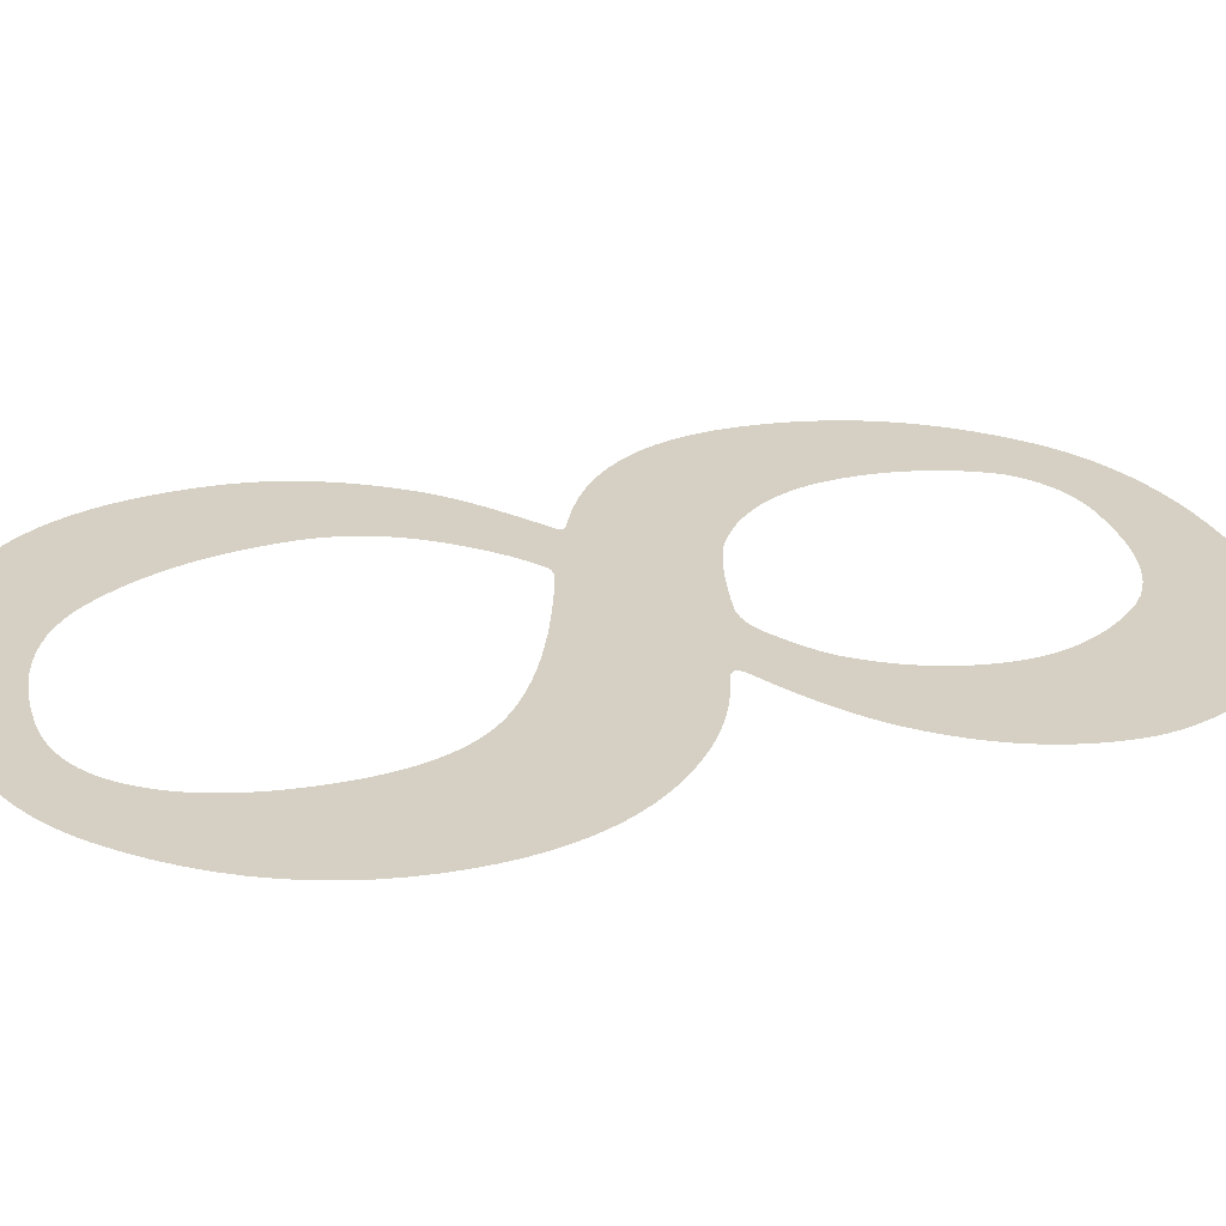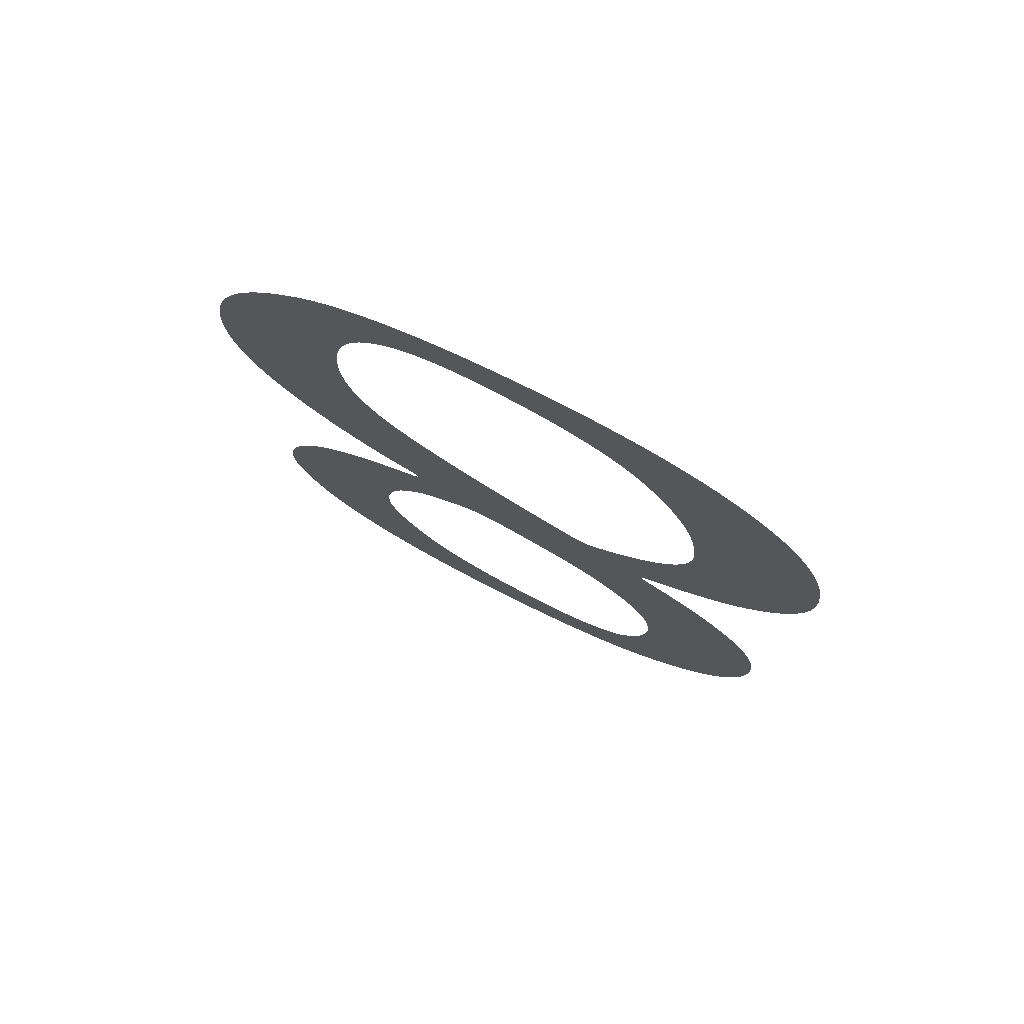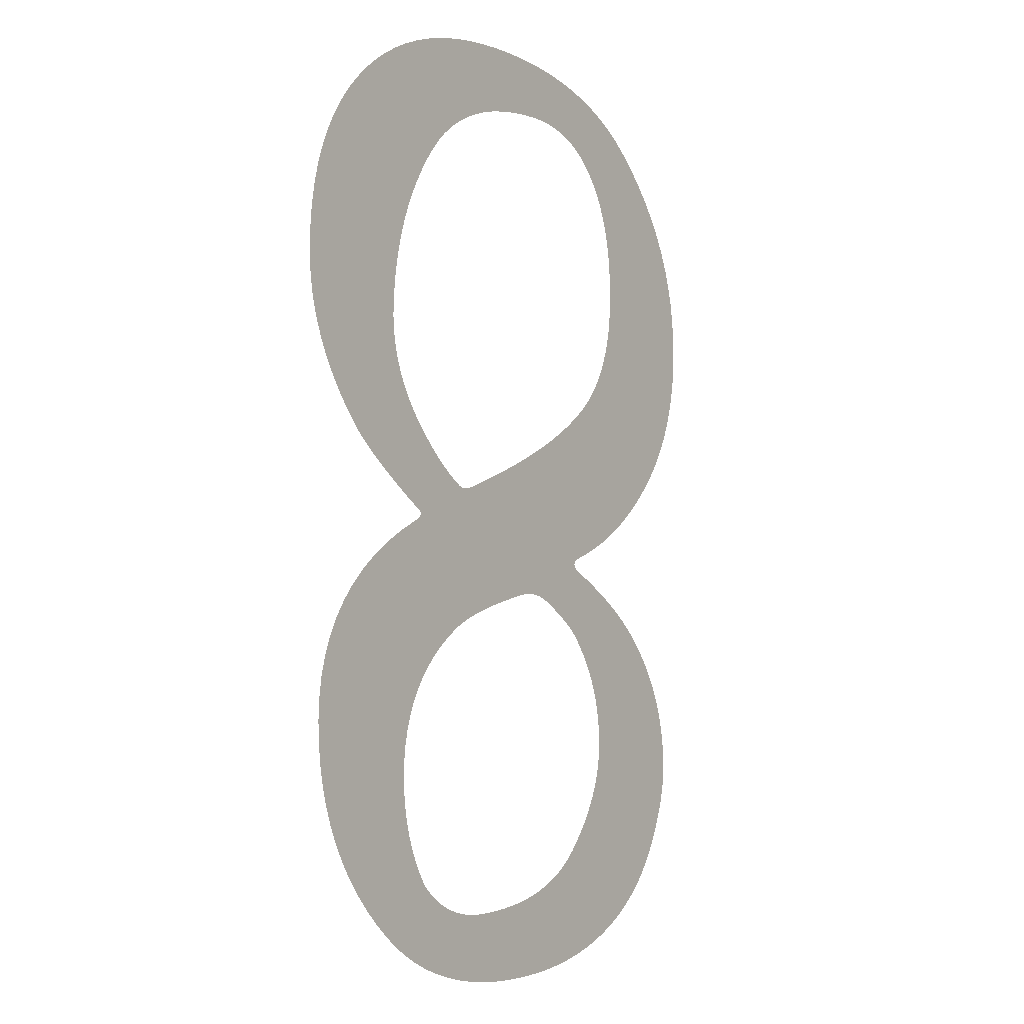
<metadata>
{"format":"obj","ext":"obj","renderer":"f3d","projection":"perspective","resolution":1024,"background":"white","views":[{"elev":26.1,"azim":72.0,"up":"+Y"},{"elev":77.0,"azim":-153.0,"up":"+Z"},{"elev":-2.7,"azim":-53.3,"up":"+Z"}]}
</metadata>
<code>
o Text
v 0.4168 0 -0.1673
v 0.4165 0 -0.1547
v 0.4153 0 -0.1425
v 0.4132 0 -0.1305
v 0.4102 0 -0.1187
v 0.4062 0 -0.1073
v 0.4014 0 -0.0961
v 0.3957 0 -0.08521
v 0.3891 0 -0.07459
v 0.3817 0 -0.06426
v 0.3733 0 -0.0542
v 0.364 0 -0.04441
v 0.3538 0 -0.03491
v 0.3454 0 -0.02811
v 0.3364 0 -0.0219
v 0.3268 0 -0.01628
v 0.3164 0 -0.01126
v 0.3055 0 -0.006823
v 0.2938 0 -0.00298
v 0.2816 0 0.000272
v 0.2686 0 0.002933
v 0.255 0 0.005002
v 0.2408 0 0.00648
v 0.2259 0 0.007367
v 0.2103 0 0.007663
v 0.196 0 0.007344
v 0.1823 0 0.006386
v 0.1692 0 0.004789
v 0.1567 0 0.002554
v 0.1447 0 -0.000319
v 0.1332 0 -0.003831
v 0.1224 0 -0.007982
v 0.1121 0 -0.01277
v 0.1024 0 -0.0182
v 0.09323 0 -0.02427
v 0.08465 0 -0.03097
v 0.07663 0 -0.03831
v 0.07037 0 -0.04503
v 0.06466 0 -0.0521
v 0.05949 0 -0.05955
v 0.05487 0 -0.06736
v 0.05079 0 -0.07554
v 0.04725 0 -0.08408
v 0.04426 0 -0.09299
v 0.04181 0 -0.1023
v 0.03991 0 -0.1119
v 0.03855 0 -0.1219
v 0.03773 0 -0.1323
v 0.03746 0 -0.143
v 0.03773 0 -0.1512
v 0.03853 0 -0.1593
v 0.03986 0 -0.1673
v 0.04172 0 -0.1753
v 0.04412 0 -0.1833
v 0.04704 0 -0.1913
v 0.0505 0 -0.1991
v 0.05449 0 -0.207
v 0.05901 0 -0.2148
v 0.06407 0 -0.2226
v 0.06966 0 -0.2303
v 0.07578 0 -0.238
v 0.07852 0 -0.2411
v 0.08165 0 -0.2444
v 0.08517 0 -0.2478
v 0.08907 0 -0.2514
v 0.09335 0 -0.2551
v 0.09802 0 -0.2589
v 0.1031 0 -0.263
v 0.1085 0 -0.2671
v 0.1143 0 -0.2714
v 0.1205 0 -0.2759
v 0.1271 0 -0.2805
v 0.1341 0 -0.2852
v 0.1349 0 -0.2858
v 0.1356 0 -0.2864
v 0.136 0 -0.2869
v 0.1363 0 -0.2875
v 0.1363 0 -0.2881
v 0.1362 0 -0.2886
v 0.1359 0 -0.2892
v 0.1354 0 -0.2898
v 0.1347 0 -0.2903
v 0.1339 0 -0.2909
v 0.1328 0 -0.2915
v 0.1315 0 -0.292
v 0.1179 0 -0.2986
v 0.1055 0 -0.3056
v 0.0943 0 -0.3133
v 0.08424 0 -0.3215
v 0.07537 0 -0.3302
v 0.06769 0 -0.3395
v 0.06118 0 -0.3494
v 0.05586 0 -0.3598
v 0.05172 0 -0.3707
v 0.04877 0 -0.3823
v 0.04699 0 -0.3943
v 0.0464 0 -0.407
v 0.04682 0 -0.4195
v 0.04809 0 -0.4317
v 0.05021 0 -0.4436
v 0.05317 0 -0.4551
v 0.05697 0 -0.4663
v 0.06162 0 -0.4771
v 0.06712 0 -0.4876
v 0.07346 0 -0.4978
v 0.08065 0 -0.5076
v 0.08868 0 -0.5171
v 0.09756 0 -0.5263
v 0.1073 0 -0.5351
v 0.1152 0 -0.5414
v 0.1236 0 -0.5472
v 0.1326 0 -0.5524
v 0.142 0 -0.5571
v 0.152 0 -0.5612
v 0.1625 0 -0.5648
v 0.1735 0 -0.5678
v 0.185 0 -0.5703
v 0.1971 0 -0.5722
v 0.2096 0 -0.5736
v 0.2227 0 -0.5744
v 0.2363 0 -0.5747
v 0.2496 0 -0.5744
v 0.2625 0 -0.5736
v 0.2748 0 -0.5723
v 0.2866 0 -0.5705
v 0.2978 0 -0.5681
v 0.3085 0 -0.5651
v 0.3187 0 -0.5617
v 0.3284 0 -0.5577
v 0.3376 0 -0.5532
v 0.3462 0 -0.5481
v 0.3543 0 -0.5425
v 0.3619 0 -0.5364
v 0.3648 0 -0.5337
v 0.3677 0 -0.5309
v 0.3704 0 -0.5279
v 0.3731 0 -0.5247
v 0.3757 0 -0.5214
v 0.3782 0 -0.518
v 0.3807 0 -0.5144
v 0.383 0 -0.5107
v 0.3853 0 -0.5068
v 0.3875 0 -0.5028
v 0.3896 0 -0.4986
v 0.3917 0 -0.4943
v 0.3933 0 -0.4904
v 0.3948 0 -0.4866
v 0.3961 0 -0.4829
v 0.3973 0 -0.4793
v 0.3984 0 -0.4758
v 0.3993 0 -0.4723
v 0.4001 0 -0.469
v 0.4007 0 -0.4657
v 0.4012 0 -0.4625
v 0.4016 0 -0.4594
v 0.4018 0 -0.4563
v 0.4019 0 -0.4534
v 0.4016 0 -0.445
v 0.4008 0 -0.4368
v 0.3994 0 -0.4287
v 0.3975 0 -0.4208
v 0.3951 0 -0.413
v 0.3921 0 -0.4054
v 0.3885 0 -0.3979
v 0.3845 0 -0.3906
v 0.3798 0 -0.3834
v 0.3747 0 -0.3763
v 0.369 0 -0.3695
v 0.3627 0 -0.3627
v 0.3591 0 -0.3592
v 0.3552 0 -0.3556
v 0.351 0 -0.3521
v 0.3465 0 -0.3485
v 0.3417 0 -0.345
v 0.3366 0 -0.3414
v 0.3313 0 -0.3379
v 0.3256 0 -0.3343
v 0.3197 0 -0.3308
v 0.3135 0 -0.3272
v 0.3069 0 -0.3237
v 0.3001 0 -0.3201
v 0.2985 0 -0.3192
v 0.2972 0 -0.3183
v 0.2963 0 -0.3174
v 0.2957 0 -0.3166
v 0.2954 0 -0.3157
v 0.2954 0 -0.3149
v 0.2958 0 -0.3141
v 0.2965 0 -0.3133
v 0.2976 0 -0.3126
v 0.2989 0 -0.3118
v 0.3006 0 -0.3111
v 0.3027 0 -0.3103
v 0.3091 0 -0.3081
v 0.3155 0 -0.3057
v 0.3217 0 -0.303
v 0.3277 0 -0.3002
v 0.3336 0 -0.2971
v 0.3394 0 -0.2938
v 0.345 0 -0.2904
v 0.3506 0 -0.2867
v 0.3559 0 -0.2828
v 0.3612 0 -0.2787
v 0.3663 0 -0.2744
v 0.3712 0 -0.2699
v 0.3784 0 -0.2628
v 0.3849 0 -0.2555
v 0.3908 0 -0.2478
v 0.3962 0 -0.24
v 0.4009 0 -0.2318
v 0.405 0 -0.2234
v 0.4085 0 -0.2147
v 0.4113 0 -0.2058
v 0.4136 0 -0.1965
v 0.4153 0 -0.1871
v 0.4163 0 -0.1773
v 0.3235 0 -0.4334
v 0.3233 0 -0.439
v 0.3227 0 -0.4447
v 0.3216 0 -0.4504
v 0.3201 0 -0.456
v 0.3182 0 -0.4616
v 0.3159 0 -0.4672
v 0.3131 0 -0.4728
v 0.3099 0 -0.4784
v 0.3063 0 -0.484
v 0.3023 0 -0.4895
v 0.2978 0 -0.4951
v 0.2929 0 -0.5006
v 0.2879 0 -0.5055
v 0.2824 0 -0.5099
v 0.2764 0 -0.5139
v 0.2699 0 -0.5174
v 0.2628 0 -0.5206
v 0.2551 0 -0.5233
v 0.2469 0 -0.5256
v 0.2382 0 -0.5275
v 0.229 0 -0.529
v 0.2192 0 -0.53
v 0.2088 0 -0.5307
v 0.198 0 -0.5309
v 0.192 0 -0.5307
v 0.1862 0 -0.5302
v 0.1806 0 -0.5294
v 0.1753 0 -0.5283
v 0.1702 0 -0.5268
v 0.1653 0 -0.525
v 0.1606 0 -0.5229
v 0.1561 0 -0.5205
v 0.1519 0 -0.5177
v 0.1479 0 -0.5146
v 0.1441 0 -0.5112
v 0.1405 0 -0.5074
v 0.1374 0 -0.5026
v 0.1346 0 -0.4976
v 0.1321 0 -0.4925
v 0.1298 0 -0.4873
v 0.1278 0 -0.482
v 0.1261 0 -0.4766
v 0.1247 0 -0.4711
v 0.1235 0 -0.4654
v 0.1225 0 -0.4597
v 0.1219 0 -0.4539
v 0.1215 0 -0.4479
v 0.1213 0 -0.4419
v 0.1217 0 -0.4329
v 0.1227 0 -0.4243
v 0.1244 0 -0.416
v 0.1267 0 -0.408
v 0.1298 0 -0.4004
v 0.1335 0 -0.3931
v 0.1378 0 -0.3862
v 0.1429 0 -0.3796
v 0.1486 0 -0.3734
v 0.155 0 -0.3675
v 0.1621 0 -0.362
v 0.1699 0 -0.3567
v 0.1731 0 -0.3548
v 0.1768 0 -0.353
v 0.181 0 -0.3511
v 0.1856 0 -0.3493
v 0.1906 0 -0.3475
v 0.196 0 -0.3457
v 0.2019 0 -0.3439
v 0.2083 0 -0.3422
v 0.215 0 -0.3405
v 0.2222 0 -0.3388
v 0.2299 0 -0.3371
v 0.238 0 -0.3355
v 0.2404 0 -0.3351
v 0.2428 0 -0.3349
v 0.2451 0 -0.3348
v 0.2474 0 -0.3348
v 0.2497 0 -0.335
v 0.252 0 -0.3354
v 0.2543 0 -0.3358
v 0.2565 0 -0.3364
v 0.2587 0 -0.3371
v 0.2609 0 -0.338
v 0.2631 0 -0.339
v 0.2652 0 -0.3401
v 0.269 0 -0.3423
v 0.2726 0 -0.3445
v 0.276 0 -0.3466
v 0.2792 0 -0.3486
v 0.2821 0 -0.3506
v 0.2849 0 -0.3526
v 0.2875 0 -0.3545
v 0.2898 0 -0.3564
v 0.292 0 -0.3583
v 0.2939 0 -0.3601
v 0.2956 0 -0.3618
v 0.2971 0 -0.3636
v 0.3014 0 -0.3688
v 0.3052 0 -0.3741
v 0.3087 0 -0.3796
v 0.3118 0 -0.3851
v 0.3146 0 -0.3908
v 0.3169 0 -0.3966
v 0.319 0 -0.4024
v 0.3206 0 -0.4084
v 0.3219 0 -0.4145
v 0.3228 0 -0.4207
v 0.3234 0 -0.427
v 0.3376 0 -0.1341
v 0.3374 0 -0.1424
v 0.3367 0 -0.1503
v 0.3356 0 -0.158
v 0.3341 0 -0.1653
v 0.3321 0 -0.1723
v 0.3297 0 -0.1789
v 0.3269 0 -0.1852
v 0.3236 0 -0.1912
v 0.3199 0 -0.1969
v 0.3157 0 -0.2023
v 0.3111 0 -0.2073
v 0.3061 0 -0.212
v 0.3001 0 -0.2169
v 0.2933 0 -0.2218
v 0.2858 0 -0.2266
v 0.2777 0 -0.2314
v 0.2688 0 -0.2363
v 0.2592 0 -0.2411
v 0.2488 0 -0.2458
v 0.2378 0 -0.2506
v 0.226 0 -0.2553
v 0.2136 0 -0.2601
v 0.2004 0 -0.2648
v 0.1865 0 -0.2695
v 0.1851 0 -0.2699
v 0.1837 0 -0.2702
v 0.1825 0 -0.2704
v 0.1813 0 -0.2706
v 0.1801 0 -0.2707
v 0.179 0 -0.2708
v 0.178 0 -0.2707
v 0.177 0 -0.2706
v 0.1761 0 -0.2704
v 0.1752 0 -0.2702
v 0.1744 0 -0.2699
v 0.1737 0 -0.2695
v 0.1704 0 -0.2673
v 0.167 0 -0.265
v 0.1637 0 -0.2626
v 0.1604 0 -0.2599
v 0.1571 0 -0.2571
v 0.1538 0 -0.2542
v 0.1505 0 -0.251
v 0.1472 0 -0.2477
v 0.1439 0 -0.2443
v 0.1406 0 -0.2406
v 0.1374 0 -0.2368
v 0.1341 0 -0.2329
v 0.1302 0 -0.2277
v 0.1266 0 -0.2224
v 0.1234 0 -0.2171
v 0.1205 0 -0.2118
v 0.118 0 -0.2064
v 0.1159 0 -0.2009
v 0.1141 0 -0.1955
v 0.1127 0 -0.1899
v 0.1117 0 -0.1843
v 0.111 0 -0.1787
v 0.1107 0 -0.173
v 0.1107 0 -0.1673
v 0.1113 0 -0.1577
v 0.1124 0 -0.1483
v 0.1139 0 -0.1392
v 0.1159 0 -0.1303
v 0.1183 0 -0.1216
v 0.1211 0 -0.1131
v 0.1244 0 -0.1049
v 0.1281 0 -0.09692
v 0.1322 0 -0.08916
v 0.1368 0 -0.08163
v 0.1418 0 -0.07433
v 0.1473 0 -0.06726
v 0.1528 0 -0.06114
v 0.1588 0 -0.05556
v 0.1653 0 -0.0505
v 0.1725 0 -0.04598
v 0.1801 0 -0.04199
v 0.1884 0 -0.03853
v 0.1972 0 -0.0356
v 0.2065 0 -0.03321
v 0.2164 0 -0.03134
v 0.2269 0 -0.03001
v 0.2379 0 -0.02922
v 0.2495 0 -0.02895
v 0.2558 0 -0.02911
v 0.2619 0 -0.0296
v 0.2678 0 -0.03041
v 0.2735 0 -0.03155
v 0.2789 0 -0.03301
v 0.2841 0 -0.0348
v 0.289 0 -0.03692
v 0.2937 0 -0.03936
v 0.2982 0 -0.04212
v 0.3025 0 -0.04521
v 0.3065 0 -0.04862
v 0.3103 0 -0.05236
v 0.3147 0 -0.05729
v 0.3187 0 -0.06256
v 0.3223 0 -0.06817
v 0.3255 0 -0.07412
v 0.3283 0 -0.08042
v 0.3308 0 -0.08706
v 0.3329 0 -0.09404
v 0.3346 0 -0.1014
v 0.3359 0 -0.109
v 0.3368 0 -0.117
v 0.3374 0 -0.1254
g Text_Text_Material.003
f 120 122 121
f 120 123 122
f 119 123 120
f 119 124 123
f 118 124 119
f 118 125 124
f 117 125 118
f 117 126 125
f 116 126 117
f 116 127 126
f 115 127 116
f 115 128 127
f 114 128 115
f 114 129 128
f 113 129 114
f 113 130 129
f 112 130 113
f 112 131 130
f 111 131 112
f 111 132 131
f 110 132 111
f 110 133 132
f 109 133 110
f 109 134 133
f 108 242 109
f 242 241 109
f 241 134 109
f 241 135 134
f 240 135 241
f 240 136 135
f 108 243 242
f 239 136 240
f 108 244 243
f 238 136 239
f 108 245 244
f 237 136 238
f 108 246 245
f 237 137 136
f 236 137 237
f 108 247 246
f 107 247 108
f 235 137 236
f 107 248 247
f 235 138 137
f 234 138 235
f 107 249 248
f 234 139 138
f 233 139 234
f 107 250 249
f 233 140 139
f 107 251 250
f 232 140 233
f 106 251 107
f 106 252 251
f 232 141 140
f 231 141 232
f 106 253 252
f 231 142 141
f 230 142 231
f 105 253 106
f 105 254 253
f 230 143 142
f 229 143 230
f 229 144 143
f 105 255 254
f 228 144 229
f 228 145 144
f 104 255 105
f 104 256 255
f 227 145 228
f 227 146 145
f 104 257 256
f 227 147 146
f 226 147 227
f 103 257 104
f 103 258 257
f 226 148 147
f 225 148 226
f 225 149 148
f 103 259 258
f 225 150 149
f 224 150 225
f 102 259 103
f 102 260 259
f 224 151 150
f 223 151 224
f 223 152 151
f 102 261 260
f 223 153 152
f 222 153 223
f 101 261 102
f 222 154 153
f 101 262 261
f 222 155 154
f 221 155 222
f 101 263 262
f 221 156 155
f 221 157 156
f 220 157 221
f 100 263 101
f 100 264 263
f 220 158 157
f 219 158 220
f 100 265 264
f 219 159 158
f 218 159 219
f 99 265 100
f 99 266 265
f 217 159 218
f 217 160 159
f 324 160 217
f 99 267 266
f 98 267 99
f 324 161 160
f 323 161 324
f 98 268 267
f 323 162 161
f 322 162 323
f 97 268 98
f 97 269 268
f 321 162 322
f 321 163 162
f 320 163 321
f 97 270 269
f 96 270 97
f 320 164 163
f 319 164 320
f 96 271 270
f 319 165 164
f 318 165 319
f 95 271 96
f 95 272 271
f 317 165 318
f 317 166 165
f 95 273 272
f 316 166 317
f 316 167 166
f 94 273 95
f 94 274 273
f 315 167 316
f 315 168 167
f 314 168 315
f 94 275 274
f 93 275 94
f 314 169 168
f 313 169 314
f 93 276 275
f 312 169 313
f 312 170 169
f 93 277 276
f 311 170 312
f 310 170 311
f 92 277 93
f 310 171 170
f 309 171 310
f 92 278 277
f 308 171 309
f 308 172 171
f 92 279 278
f 307 172 308
f 92 280 279
f 306 172 307
f 306 173 172
f 92 281 280
f 305 173 306
f 91 281 92
f 91 282 281
f 304 173 305
f 304 174 173
f 91 283 282
f 303 174 304
f 91 284 283
f 303 175 174
f 302 175 303
f 91 285 284
f 301 175 302
f 91 286 285
f 301 176 175
f 91 287 286
f 300 176 301
f 90 287 91
f 299 176 300
f 90 288 287
f 298 176 299
f 298 177 176
f 297 177 298
f 90 289 288
f 296 177 297
f 295 177 296
f 90 290 289
f 294 177 295
f 90 291 290
f 293 177 294
f 90 292 291
f 292 177 293
f 90 177 292
f 90 178 177
f 90 179 178
f 89 179 90
f 89 180 179
f 89 181 180
f 88 181 89
f 88 182 181
f 88 183 182
f 88 184 183
f 88 185 184
f 88 186 185
f 88 187 186
f 88 188 187
f 88 189 188
f 88 190 189
f 87 190 88
f 87 191 190
f 87 192 191
f 87 193 192
f 87 194 193
f 87 195 194
f 87 196 195
f 86 196 87
f 86 197 196
f 86 198 197
f 85 198 86
f 85 199 198
f 85 200 199
f 84 200 85
f 83 200 84
f 82 200 83
f 82 201 200
f 81 201 82
f 80 201 81
f 79 201 80
f 78 201 79
f 77 201 78
f 76 201 77
f 75 201 76
f 75 202 201
f 74 202 75
f 73 202 74
f 72 202 73
f 72 203 202
f 71 203 72
f 71 204 203
f 70 204 71
f 70 205 204
f 69 356 70
f 356 355 70
f 355 205 70
f 354 205 355
f 69 357 356
f 353 205 354
f 69 358 357
f 352 205 353
f 69 359 358
f 351 205 352
f 69 360 359
f 350 205 351
f 350 206 205
f 69 361 360
f 349 206 350
f 69 362 361
f 348 206 349
f 69 363 362
f 68 363 69
f 68 364 363
f 347 206 348
f 67 364 68
f 347 207 206
f 67 365 364
f 346 207 347
f 67 366 365
f 66 366 67
f 66 367 366
f 346 208 207
f 345 208 346
f 65 367 66
f 65 368 367
f 64 368 65
f 64 369 368
f 344 208 345
f 344 209 208
f 63 369 64
f 63 370 369
f 343 209 344
f 62 370 63
f 62 371 370
f 61 371 62
f 342 209 343
f 61 372 371
f 342 210 209
f 60 372 61
f 60 373 372
f 341 210 342
f 60 374 373
f 341 211 210
f 340 211 341
f 59 374 60
f 59 375 374
f 339 211 340
f 339 212 211
f 58 375 59
f 58 376 375
f 338 212 339
f 58 377 376
f 337 212 338
f 57 377 58
f 337 213 212
f 336 213 337
f 57 378 377
f 335 213 336
f 56 378 57
f 56 379 378
f 335 214 213
f 334 214 335
f 56 380 379
f 55 380 56
f 333 214 334
f 333 215 214
f 55 381 380
f 54 381 55
f 332 215 333
f 54 382 381
f 332 216 215
f 331 216 332
f 54 383 382
f 53 383 54
f 330 216 331
f 53 384 383
f 330 1 216
f 52 384 53
f 52 385 384
f 329 1 330
f 51 385 52
f 51 386 385
f 329 2 1
f 328 2 329
f 50 386 51
f 327 2 328
f 50 387 386
f 327 3 2
f 49 387 50
f 326 3 327
f 49 388 387
f 48 388 49
f 326 4 3
f 325 4 326
f 48 389 388
f 432 4 325
f 47 389 48
f 432 5 4
f 47 390 389
f 431 5 432
f 46 390 47
f 46 391 390
f 431 6 5
f 430 6 431
f 46 392 391
f 45 392 46
f 429 6 430
f 429 7 6
f 45 393 392
f 44 393 45
f 428 7 429
f 44 394 393
f 428 8 7
f 427 8 428
f 43 394 44
f 43 395 394
f 426 8 427
f 426 9 8
f 42 395 43
f 42 396 395
f 425 9 426
f 41 396 42
f 425 10 9
f 41 397 396
f 424 10 425
f 423 10 424
f 40 397 41
f 40 398 397
f 423 11 10
f 422 11 423
f 40 399 398
f 39 399 40
f 421 11 422
f 39 400 399
f 421 12 11
f 420 12 421
f 38 400 39
f 38 401 400
f 419 12 420
f 38 402 401
f 418 12 419
f 37 402 38
f 418 13 12
f 417 13 418
f 37 403 402
f 416 13 417
f 37 404 403
f 36 404 37
f 415 13 416
f 36 405 404
f 415 14 13
f 414 14 415
f 36 406 405
f 413 14 414
f 412 14 413
f 36 407 406
f 35 407 36
f 411 14 412
f 35 408 407
f 410 14 411
f 35 409 408
f 409 14 410
f 35 14 409
f 35 15 14
f 34 15 35
f 34 16 15
f 33 16 34
f 33 17 16
f 32 17 33
f 32 18 17
f 31 18 32
f 31 19 18
f 30 19 31
f 30 20 19
f 29 20 30
f 29 21 20
f 28 21 29
f 28 22 21
f 27 22 28
f 27 23 22
f 26 23 27
f 26 24 23
f 25 24 26

</code>
